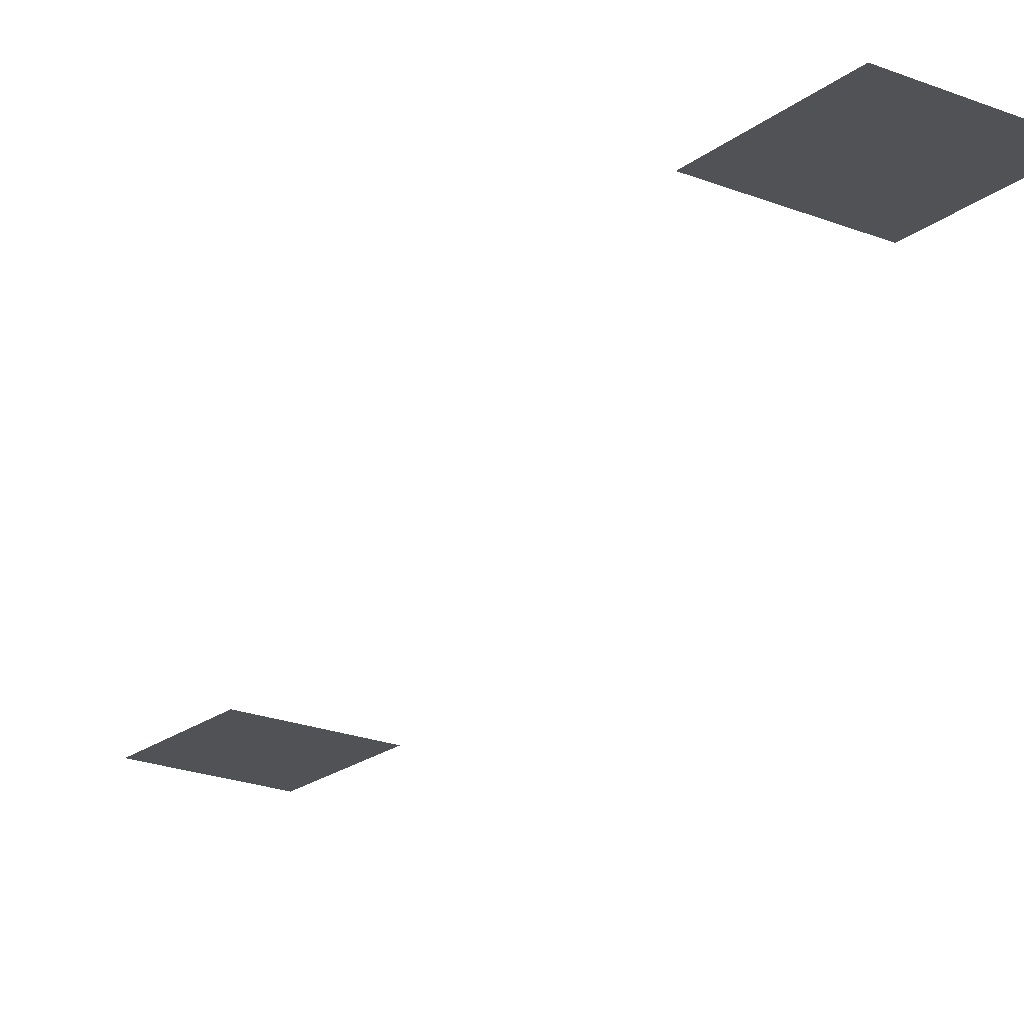
<metadata>
{"format":"obj","ext":"obj","renderer":"f3d","projection":"perspective","resolution":1024,"background":"white","views":[{"elev":-20.7,"azim":143.8,"up":"+Z"}]}
</metadata>
<code>
v -70 -184 0
v -71 -184 0
v -71 -183 0
v -70 -183 0
v -72 -191 0
v -73 -191 0
v -73 -190 0
v -72 -190 0
g map3_mesh_0040
f 1 2 3 4
f 5 6 7 8

</code>
